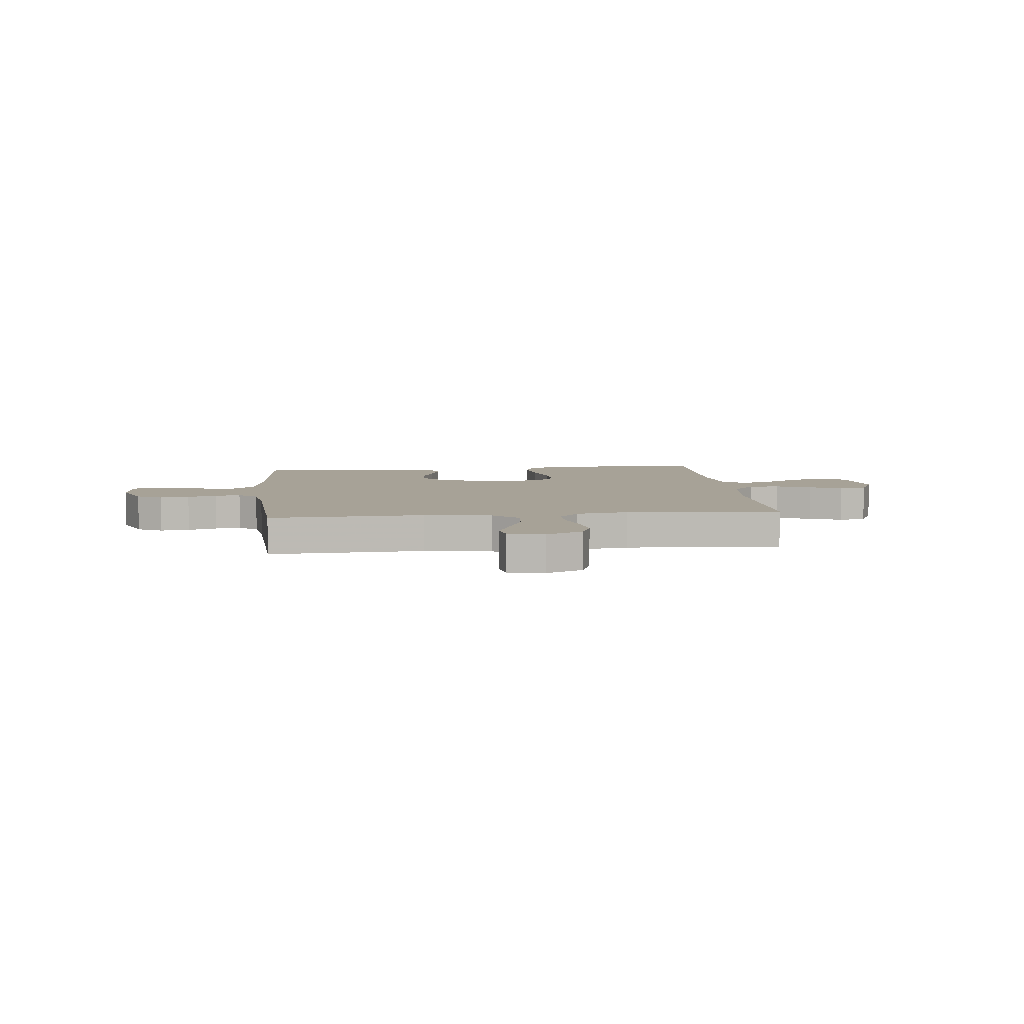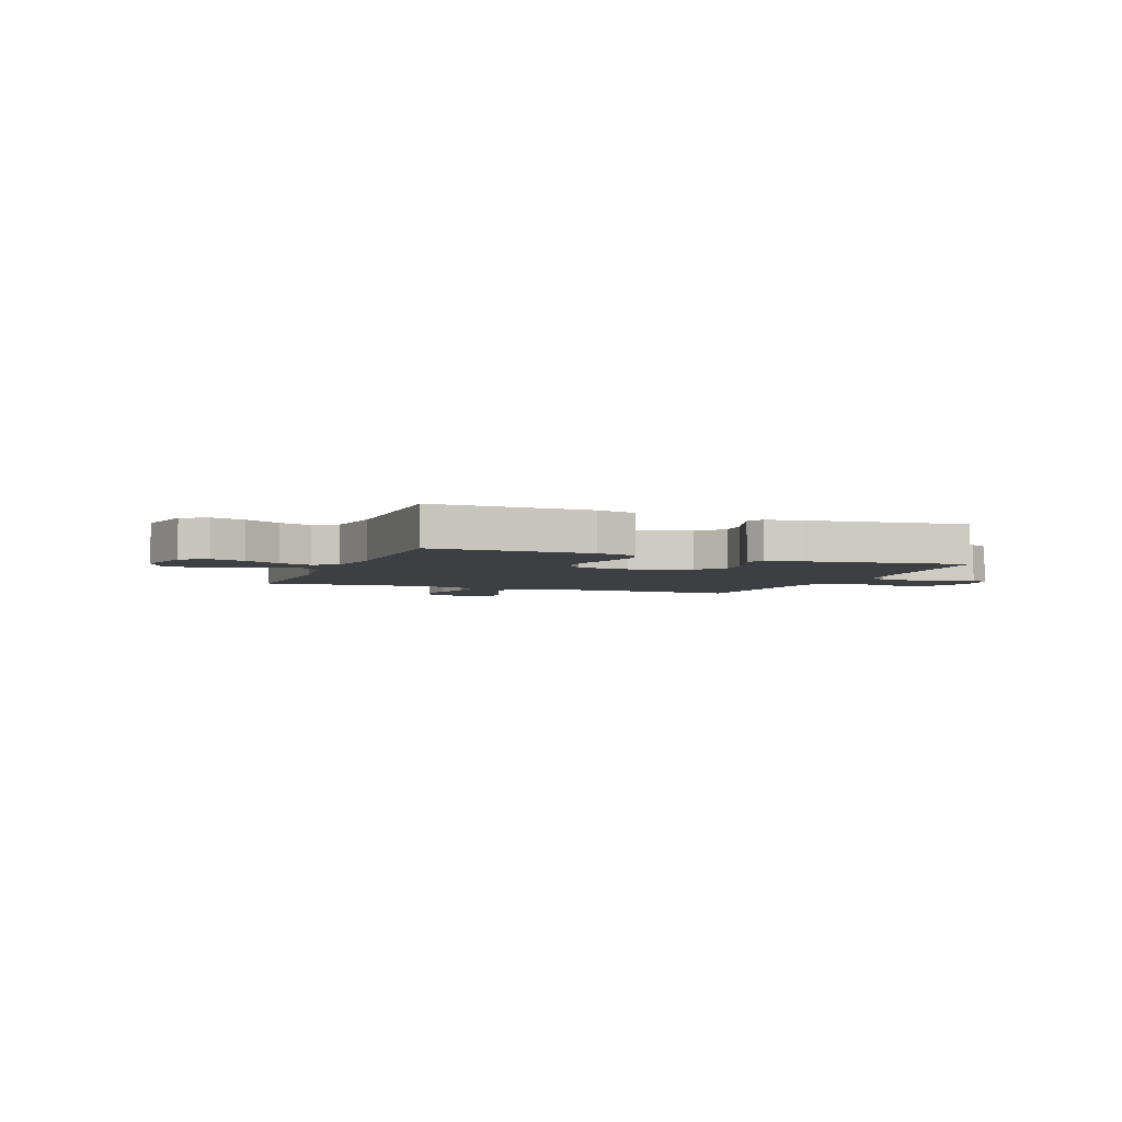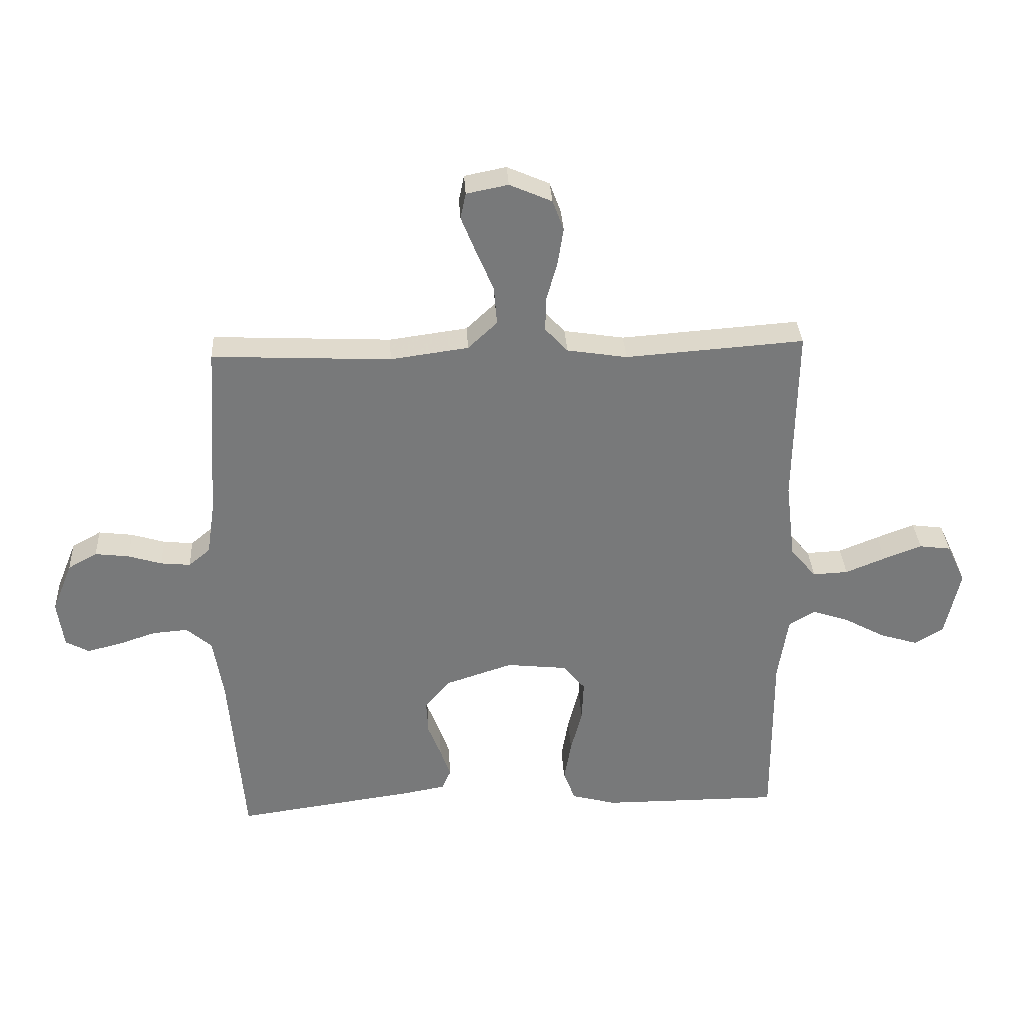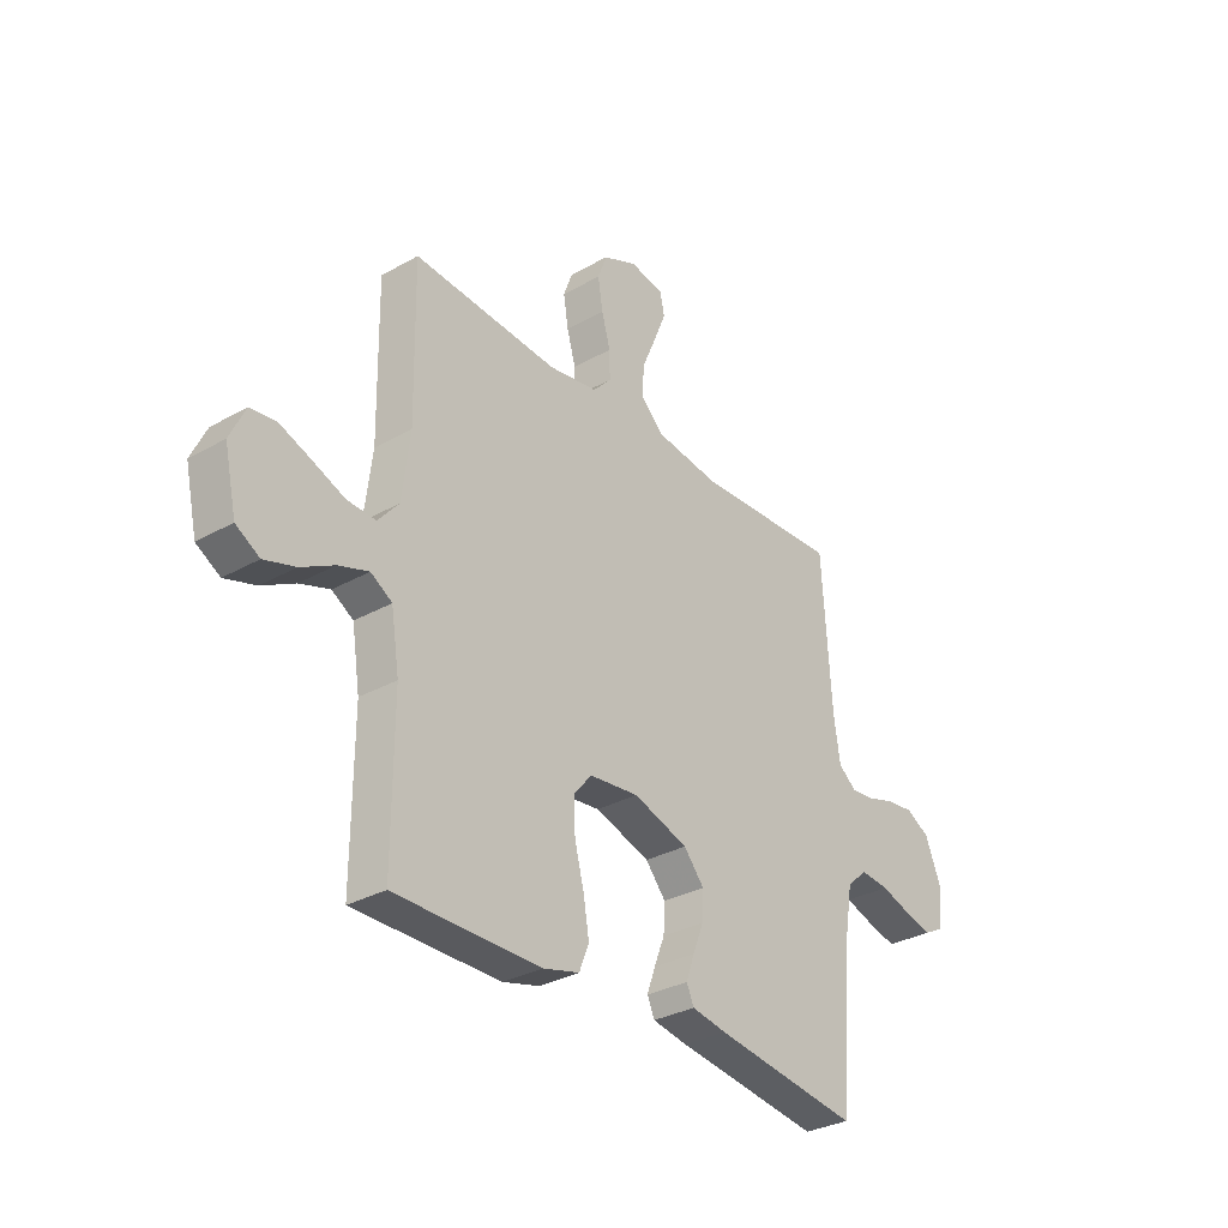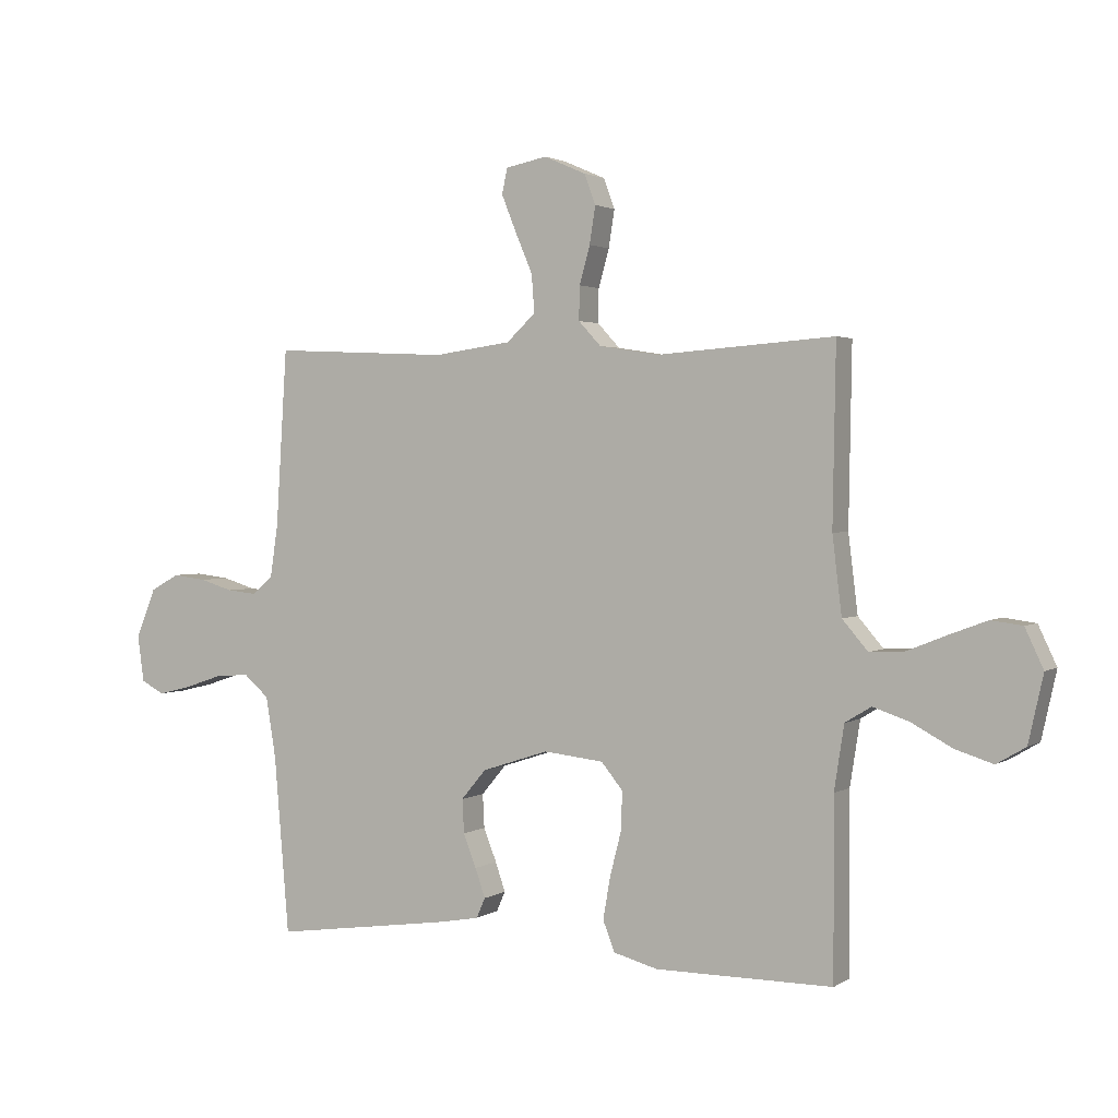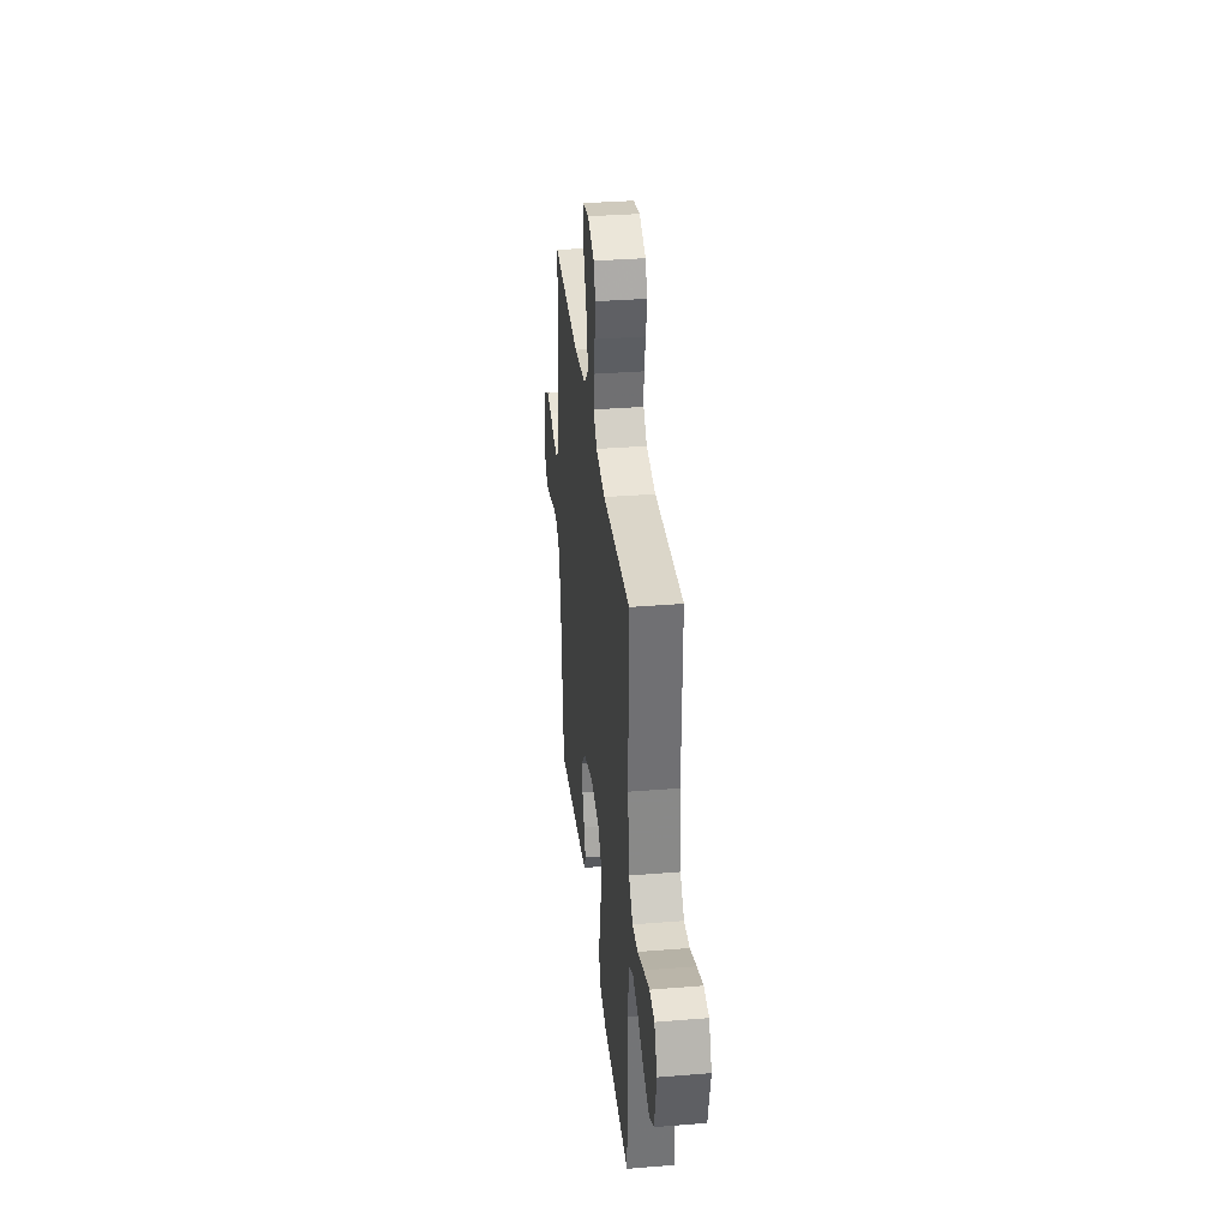
<metadata>
{"format":"obj","ext":"obj","renderer":"f3d","projection":"perspective","resolution":1024,"background":"white","views":[{"elev":6.6,"azim":-6.0,"up":"+Y"},{"elev":-4.0,"azim":158.5,"up":"+Y"},{"elev":32.6,"azim":-3.2,"up":"+Z"},{"elev":-31.6,"azim":128.6,"up":"+Z"},{"elev":2.1,"azim":27.1,"up":"+Z"},{"elev":34.4,"azim":83.8,"up":"+Z"}]}
</metadata>
<code>
v 0.5 0.07 0.5
v 0.495 0.07 0.2
v 0.511 0.07 0.069
v 0.554 0.07 0.019
v 0.613 0.07 0.022
v 0.68 0.07 0.049
v 0.744 0.07 0.073
v 0.797 0.07 0.066
v 0.828 0.07 0
v 0.803 0.07 -0.113
v 0.754 0.07 -0.142
v 0.69 0.07 -0.122
v 0.622 0.07 -0.085
v 0.56 0.07 -0.064
v 0.516 0.07 -0.091
v 0.499 0.07 -0.2
v 0.5 0.07 -0.5
v 0.2 0.07 -0.5
v 0.125 0.07 -0.48
v 0.105 0.07 -0.429
v 0.117 0.07 -0.359
v 0.136 0.07 -0.285
v 0.139 0.07 -0.218
v 0.102 0.07 -0.173
v 0 0.07 -0.162
v -0.113 0.07 -0.199
v -0.155 0.07 -0.249
v -0.152 0.07 -0.306
v -0.13 0.07 -0.362
v -0.113 0.07 -0.411
v -0.128 0.07 -0.445
v -0.2 0.07 -0.458
v -0.5 0.07 -0.5
v -0.525 0.07 -0.2
v -0.542 0.07 -0.096
v -0.585 0.07 -0.059
v -0.644 0.07 -0.064
v -0.707 0.07 -0.085
v -0.764 0.07 -0.099
v -0.803 0.07 -0.078
v -0.814 0.07 0
v -0.78 0.07 0.084
v -0.731 0.07 0.111
v -0.674 0.07 0.104
v -0.618 0.07 0.087
v -0.568 0.07 0.082
v -0.532 0.07 0.112
v -0.519 0.07 0.2
v -0.5 0.07 0.5
v -0.2 0.07 0.486
v -0.069 0.07 0.504
v -0.02 0.07 0.55
v -0.025 0.07 0.614
v -0.054 0.07 0.682
v -0.079 0.07 0.744
v -0.07 0.07 0.787
v 0 0.07 0.801
v 0.071 0.07 0.77
v 0.09 0.07 0.719
v 0.08 0.07 0.656
v 0.062 0.07 0.592
v 0.061 0.07 0.535
v 0.099 0.07 0.494
v 0.2 0.07 0.478
v 0.5 0 0.5
v 0.495 0 0.2
v 0.511 0 0.069
v 0.554 0 0.019
v 0.613 0 0.022
v 0.68 0 0.049
v 0.744 0 0.073
v 0.797 0 0.066
v 0.828 0 0
v 0.803 0 -0.113
v 0.754 0 -0.142
v 0.69 0 -0.122
v 0.622 0 -0.085
v 0.56 0 -0.064
v 0.516 0 -0.091
v 0.499 0 -0.2
v 0.5 0 -0.5
v 0.2 0 -0.5
v 0.125 0 -0.48
v 0.105 0 -0.429
v 0.117 0 -0.359
v 0.136 0 -0.285
v 0.139 0 -0.218
v 0.102 0 -0.173
v 0 0 -0.162
v -0.113 0 -0.199
v -0.155 0 -0.249
v -0.152 0 -0.306
v -0.13 0 -0.362
v -0.113 0 -0.411
v -0.128 0 -0.445
v -0.2 0 -0.458
v -0.5 0 -0.5
v -0.525 0 -0.2
v -0.542 0 -0.096
v -0.585 0 -0.059
v -0.644 0 -0.064
v -0.707 0 -0.085
v -0.764 0 -0.099
v -0.803 0 -0.078
v -0.814 0 0
v -0.78 0 0.084
v -0.731 0 0.111
v -0.674 0 0.104
v -0.618 0 0.087
v -0.568 0 0.082
v -0.532 0 0.112
v -0.519 0 0.2
v -0.5 0 0.5
v -0.2 0 0.486
v -0.069 0 0.504
v -0.02 0 0.55
v -0.025 0 0.614
v -0.054 0 0.682
v -0.079 0 0.744
v -0.07 0 0.787
v 0 0 0.801
v 0.071 0 0.77
v 0.09 0 0.719
v 0.08 0 0.656
v 0.062 0 0.592
v 0.061 0 0.535
v 0.099 0 0.494
v 0.2 0 0.478
f 58 59 60 61
f 56 57 58 61
f 56 61 62
f 53 54 55 56
f 53 56 62
f 52 53 62 63
f 48 49 50
f 47 48 50 51
f 42 43 44 45
f 42 45 46
f 41 42 46
f 40 41 46
f 37 38 39 40
f 37 40 46
f 36 37 46 47
f 31 32 33 34
f 31 34 35
f 28 29 30 31
f 28 31 35 36
f 19 20 21 22
f 17 18 19 22
f 16 17 22 23
f 15 16 23 24
f 10 11 12 13
f 10 13 14
f 9 10 14
f 8 9 14
f 5 6 7 8
f 5 8 14
f 4 5 14 15
f 64 1 2
f 63 64 2 3
f 51 52 63 3
f 27 28 36 47
f 26 27 47 51
f 25 26 51 3
f 15 24 25
f 3 4 15 25
f 125 124 123 122
f 125 122 121 120
f 126 125 120
f 120 119 118 117
f 126 120 117
f 127 126 117 116
f 114 113 112
f 115 114 112 111
f 109 108 107 106
f 110 109 106
f 110 106 105
f 110 105 104
f 104 103 102 101
f 110 104 101
f 111 110 101 100
f 98 97 96 95
f 99 98 95
f 95 94 93 92
f 100 99 95 92
f 86 85 84 83
f 86 83 82 81
f 87 86 81 80
f 88 87 80 79
f 77 76 75 74
f 78 77 74
f 78 74 73
f 78 73 72
f 72 71 70 69
f 78 72 69
f 79 78 69 68
f 66 65 128
f 67 66 128 127
f 67 127 116 115
f 111 100 92 91
f 115 111 91 90
f 67 115 90 89
f 89 88 79
f 89 79 68 67
f 1 65 66 2
f 2 66 67 3
f 3 67 68 4
f 4 68 69 5
f 5 69 70 6
f 6 70 71 7
f 7 71 72 8
f 8 72 73 9
f 9 73 74 10
f 10 74 75 11
f 11 75 76 12
f 12 76 77 13
f 13 77 78 14
f 14 78 79 15
f 15 79 80 16
f 16 80 81 17
f 17 81 82 18
f 18 82 83 19
f 19 83 84 20
f 20 84 85 21
f 21 85 86 22
f 22 86 87 23
f 23 87 88 24
f 24 88 89 25
f 25 89 90 26
f 26 90 91 27
f 27 91 92 28
f 28 92 93 29
f 29 93 94 30
f 30 94 95 31
f 31 95 96 32
f 32 96 97 33
f 33 97 98 34
f 34 98 99 35
f 35 99 100 36
f 36 100 101 37
f 37 101 102 38
f 38 102 103 39
f 39 103 104 40
f 40 104 105 41
f 41 105 106 42
f 42 106 107 43
f 43 107 108 44
f 44 108 109 45
f 45 109 110 46
f 46 110 111 47
f 47 111 112 48
f 48 112 113 49
f 49 113 114 50
f 50 114 115 51
f 51 115 116 52
f 52 116 117 53
f 53 117 118 54
f 54 118 119 55
f 55 119 120 56
f 56 120 121 57
f 57 121 122 58
f 58 122 123 59
f 59 123 124 60
f 60 124 125 61
f 61 125 126 62
f 62 126 127 63
f 63 127 128 64
f 64 128 65 1

</code>
